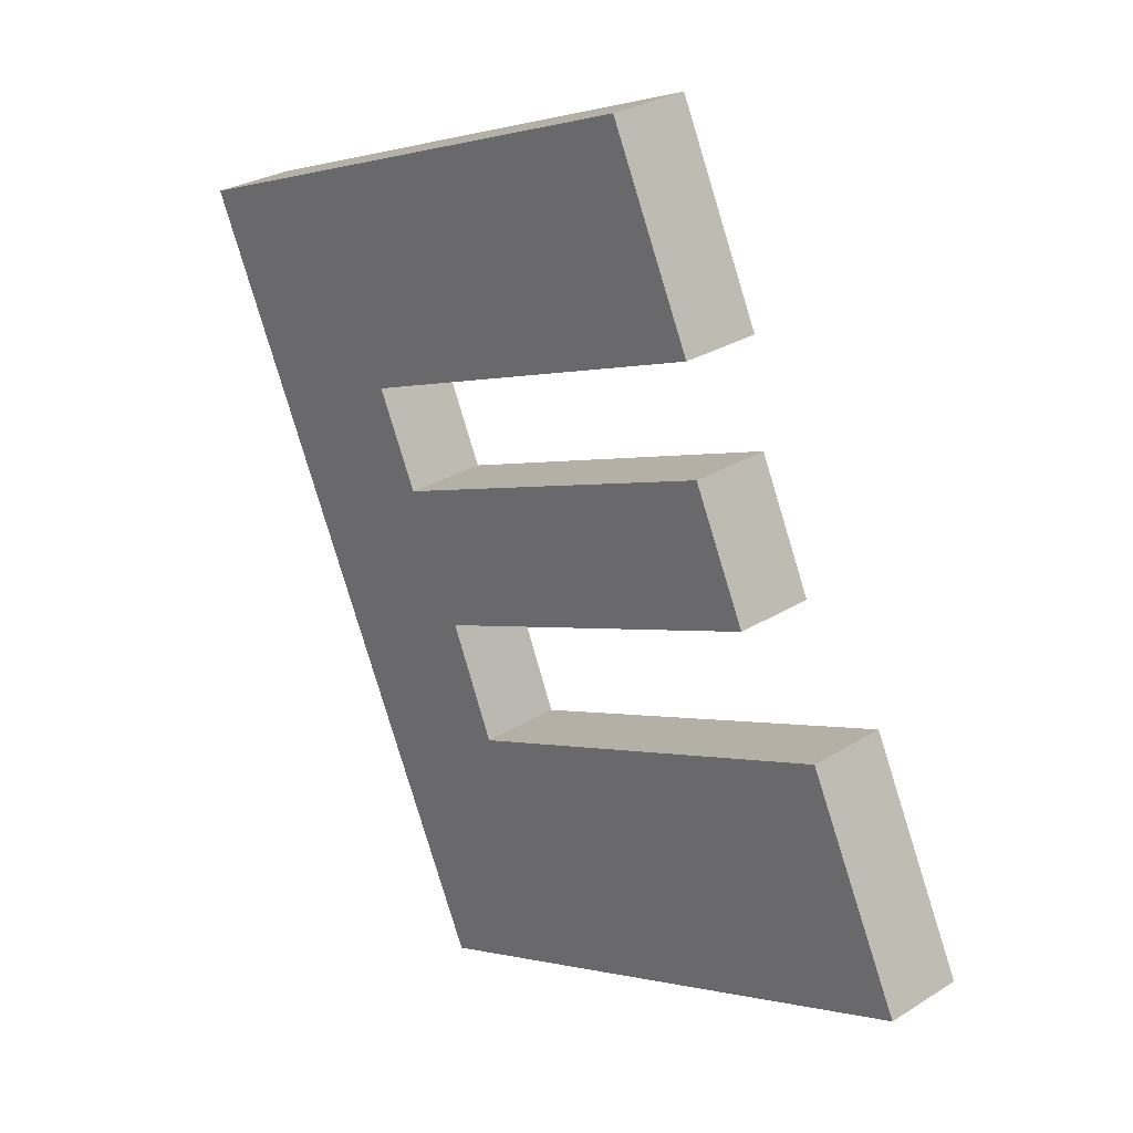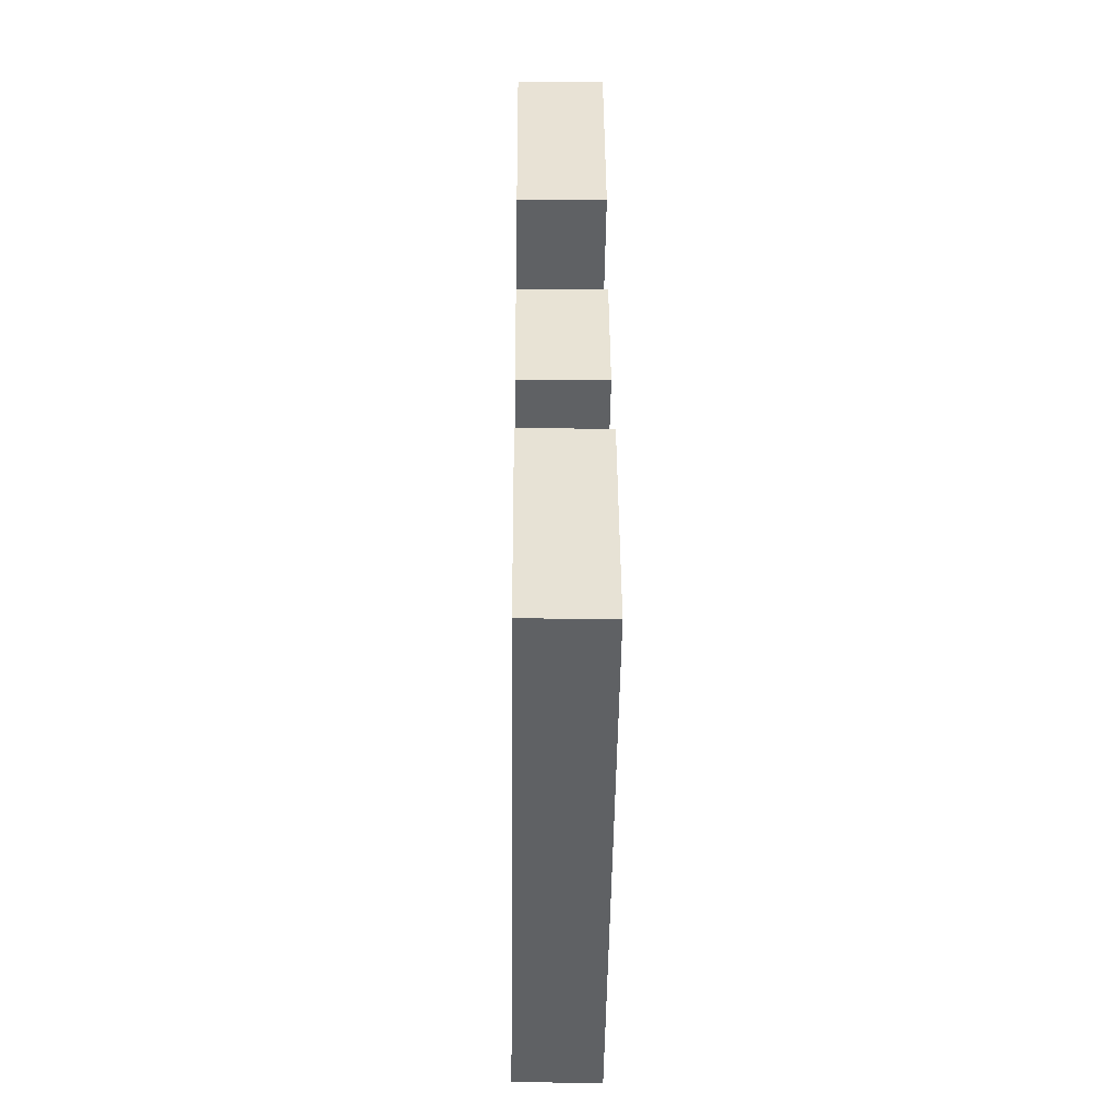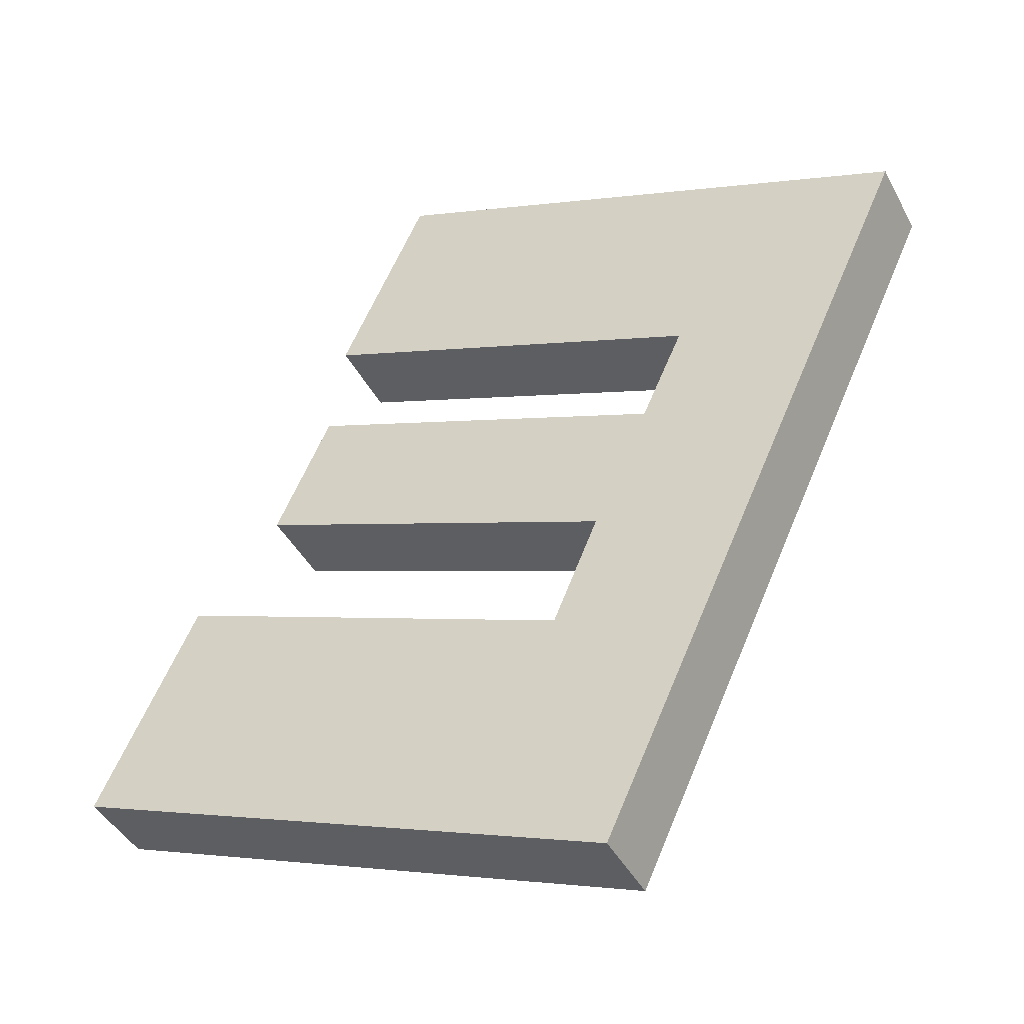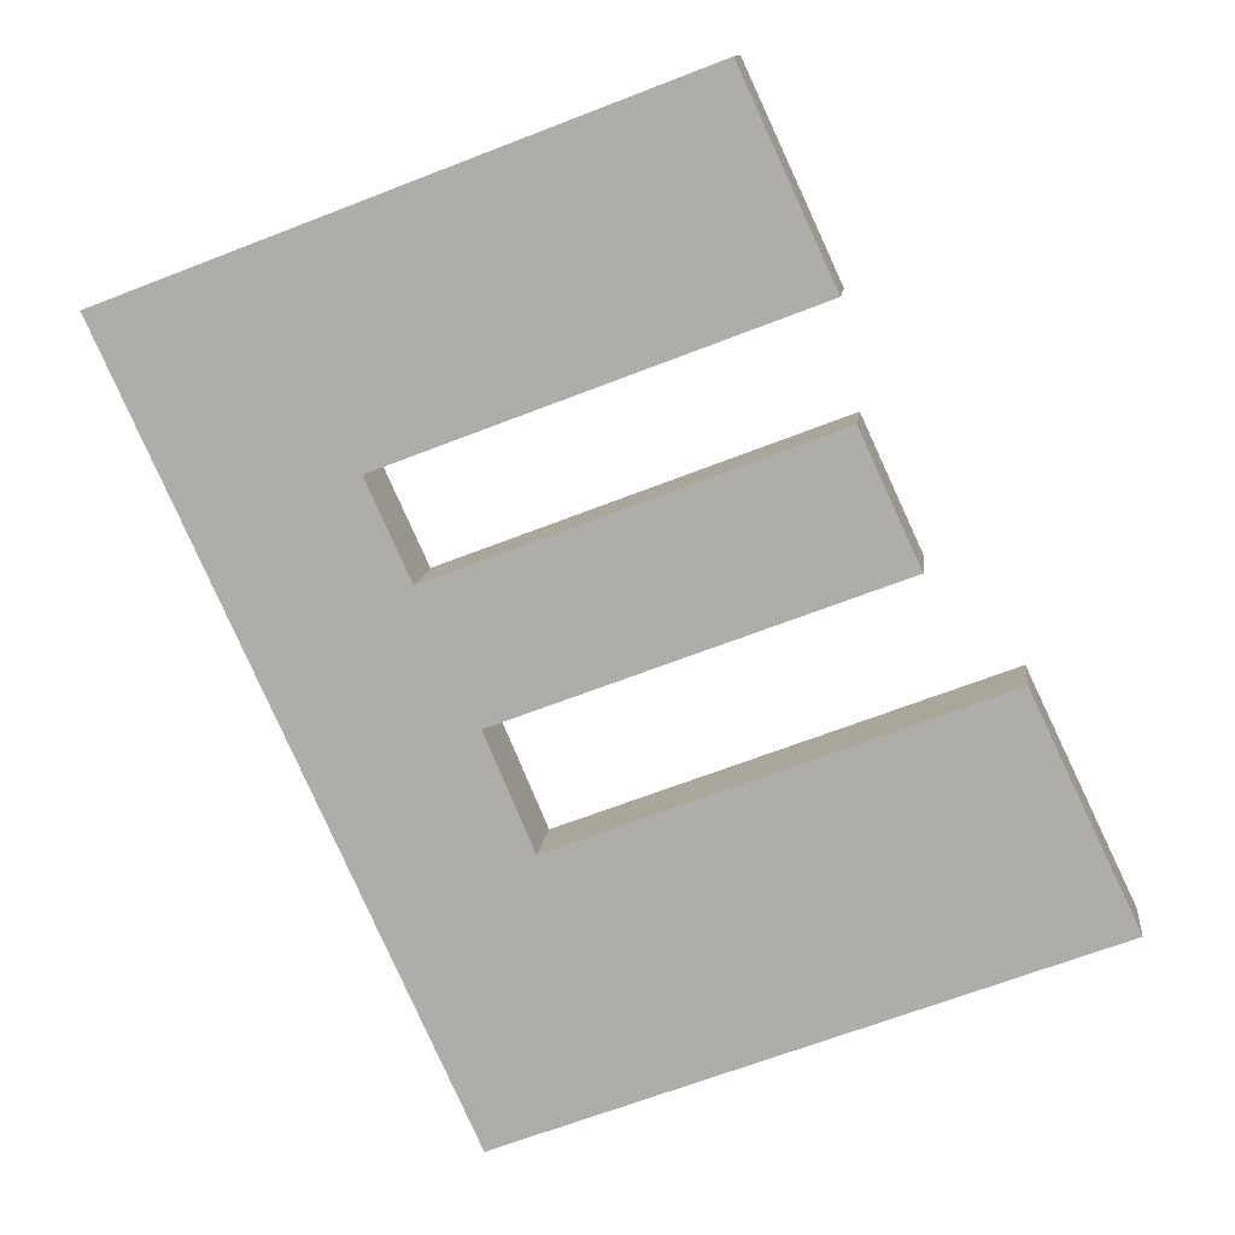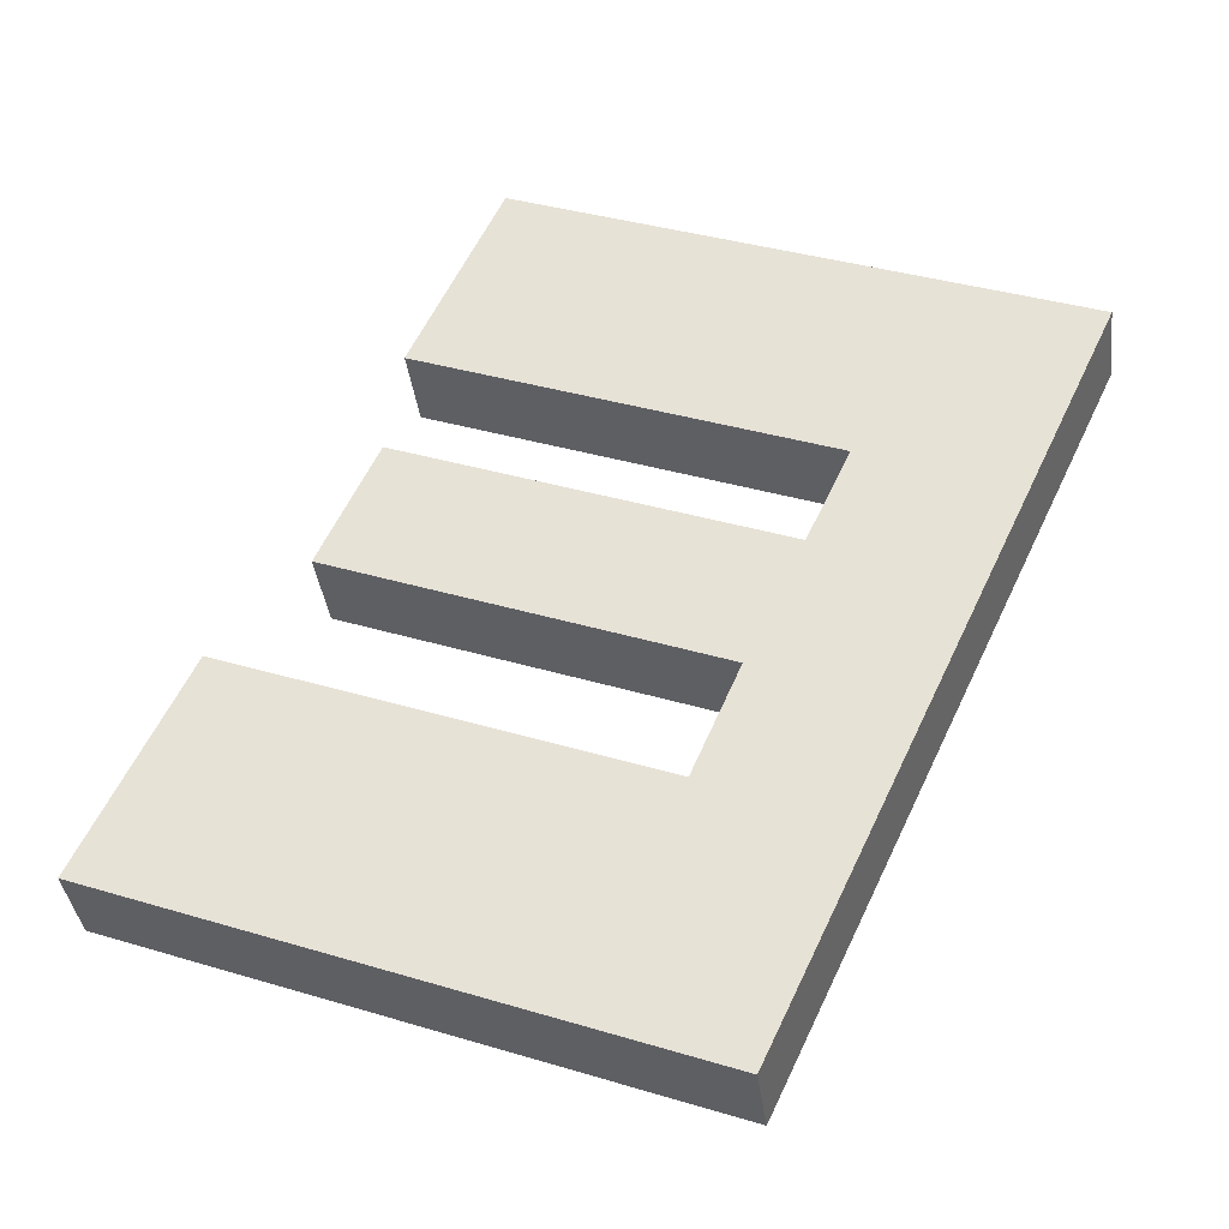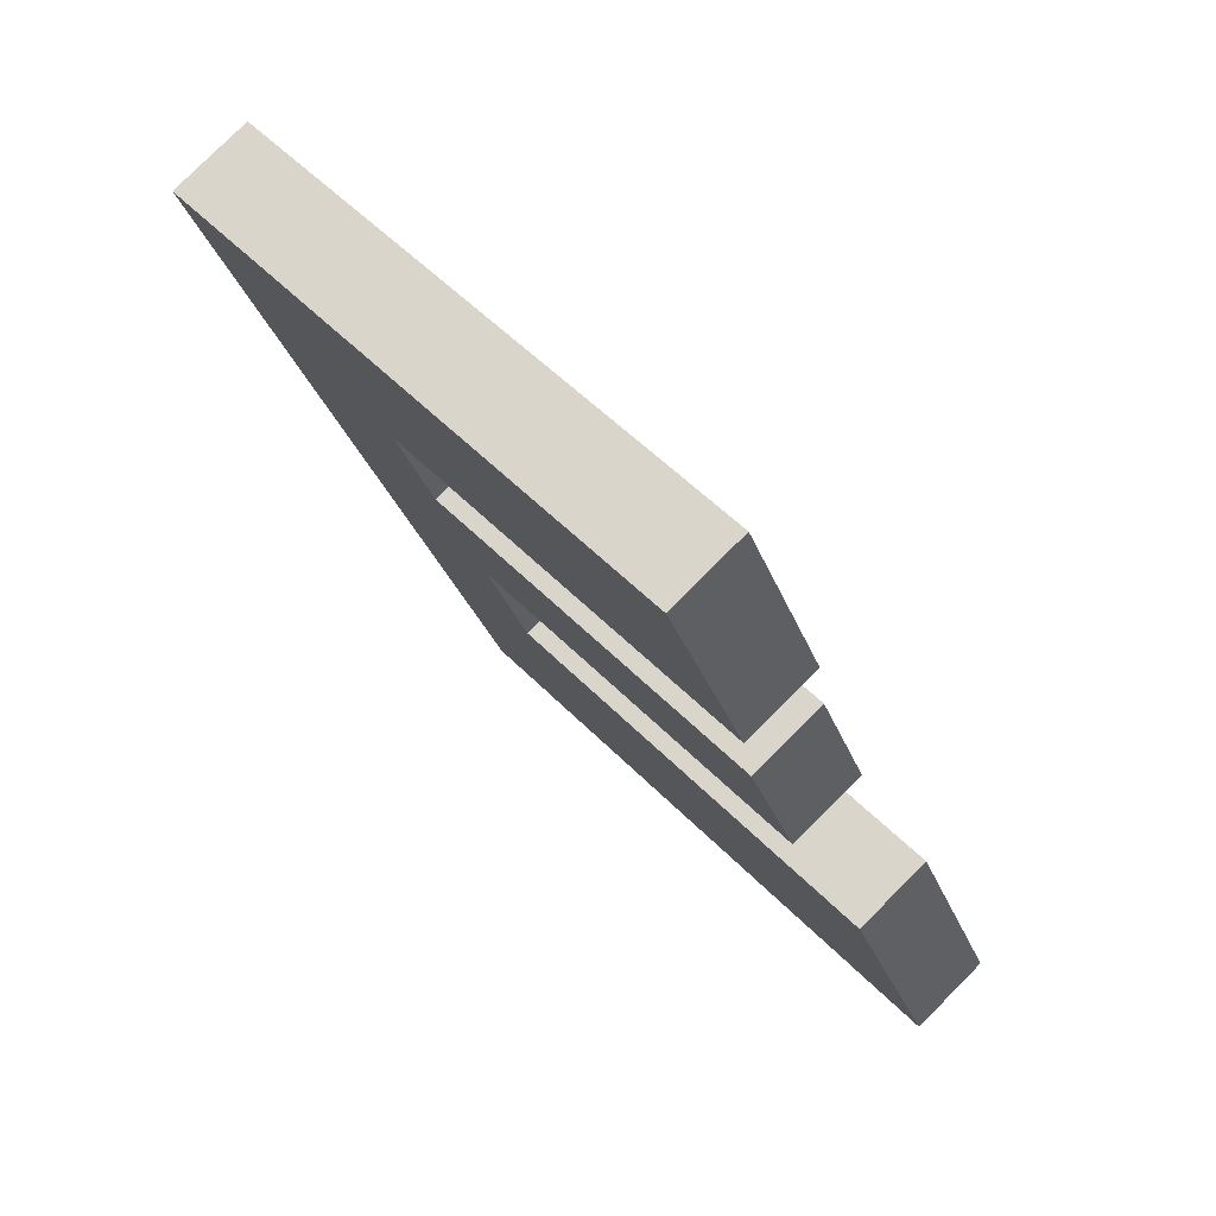
<metadata>
{"format":"obj","ext":"obj","renderer":"f3d","projection":"perspective","resolution":1024,"background":"white","views":[{"elev":27.8,"azim":46.3,"up":"+Y"},{"elev":-24.7,"azim":89.2,"up":"+Y"},{"elev":-42.4,"azim":-153.9,"up":"+Y"},{"elev":11.3,"azim":6.2,"up":"+Y"},{"elev":-36.9,"azim":-172.8,"up":"+Y"},{"elev":78.6,"azim":44.8,"up":"+Y"}]}
</metadata>
<code>
o mesh2/mesh2-geometry#mesh2-geometry
v 0.004446 -0.2802 0.09982
v -0.006825 -0.2928 0.09982
v -0.01548 -0.2878 0.09982
v 0.007676 -0.2872 0.09982
v -0.003244 -0.3145 0.09982
v -0.01548 -0.2878 0.1028
v 0.007676 -0.2872 0.1028
v -0.005272 -0.2962 0.09982
v 0.004446 -0.2802 0.1028
v -0.006825 -0.2928 0.1028
v -0.005272 -0.2962 0.1028
v -0.00321 -0.3007 0.09982
v -0.003244 -0.3145 0.1028
v 0.008221 -0.291 0.09982
v -0.001516 -0.3046 0.09982
v 0.0172 -0.3067 0.1028
v 0.008221 -0.291 0.1028
v 0.01028 -0.2955 0.09982
v 0.0172 -0.3067 0.09982
v -0.001516 -0.3046 0.1028
v -0.00321 -0.3007 0.1028
v 0.01028 -0.2955 0.1028
v 0.0135 -0.2989 0.09982
v 0.0135 -0.2989 0.1028
f 1 2 3
f 2 1 4
f 3 2 1
f 4 1 2
f 2 5 3
f 3 5 2
f 6 1 3
f 3 1 6
f 1 7 4
f 4 7 1
f 7 2 4
f 4 2 7
f 5 2 8
f 8 2 5
f 5 6 3
f 3 6 5
f 1 6 9
f 9 6 1
f 7 1 9
f 9 1 7
f 2 7 10
f 10 7 2
f 2 11 8
f 8 11 2
f 5 8 12
f 12 8 5
f 6 5 13
f 13 5 6
f 10 9 6
f 6 9 10
f 9 10 7
f 7 10 9
f 11 2 10
f 10 2 11
f 11 14 8
f 8 14 11
f 12 8 14
f 14 8 12
f 15 5 12
f 12 5 15
f 5 16 13
f 13 16 5
f 13 10 6
f 6 10 13
f 10 13 11
f 11 13 10
f 14 11 17
f 17 11 14
f 12 14 18
f 18 14 12
f 5 15 19
f 19 15 5
f 12 20 15
f 15 20 12
f 16 5 19
f 19 5 16
f 20 13 16
f 16 13 20
f 11 13 21
f 21 13 11
f 11 21 17
f 17 21 11
f 22 14 17
f 17 14 22
f 14 22 18
f 18 22 14
f 22 12 18
f 18 12 22
f 19 15 23
f 23 15 19
f 20 12 21
f 21 12 20
f 20 23 15
f 15 23 20
f 23 16 19
f 19 16 23
f 13 20 21
f 21 20 13
f 20 16 24
f 24 16 20
f 17 21 22
f 22 21 17
f 12 22 21
f 21 22 12
f 23 20 24
f 24 20 23
f 16 23 24
f 24 23 16

</code>
